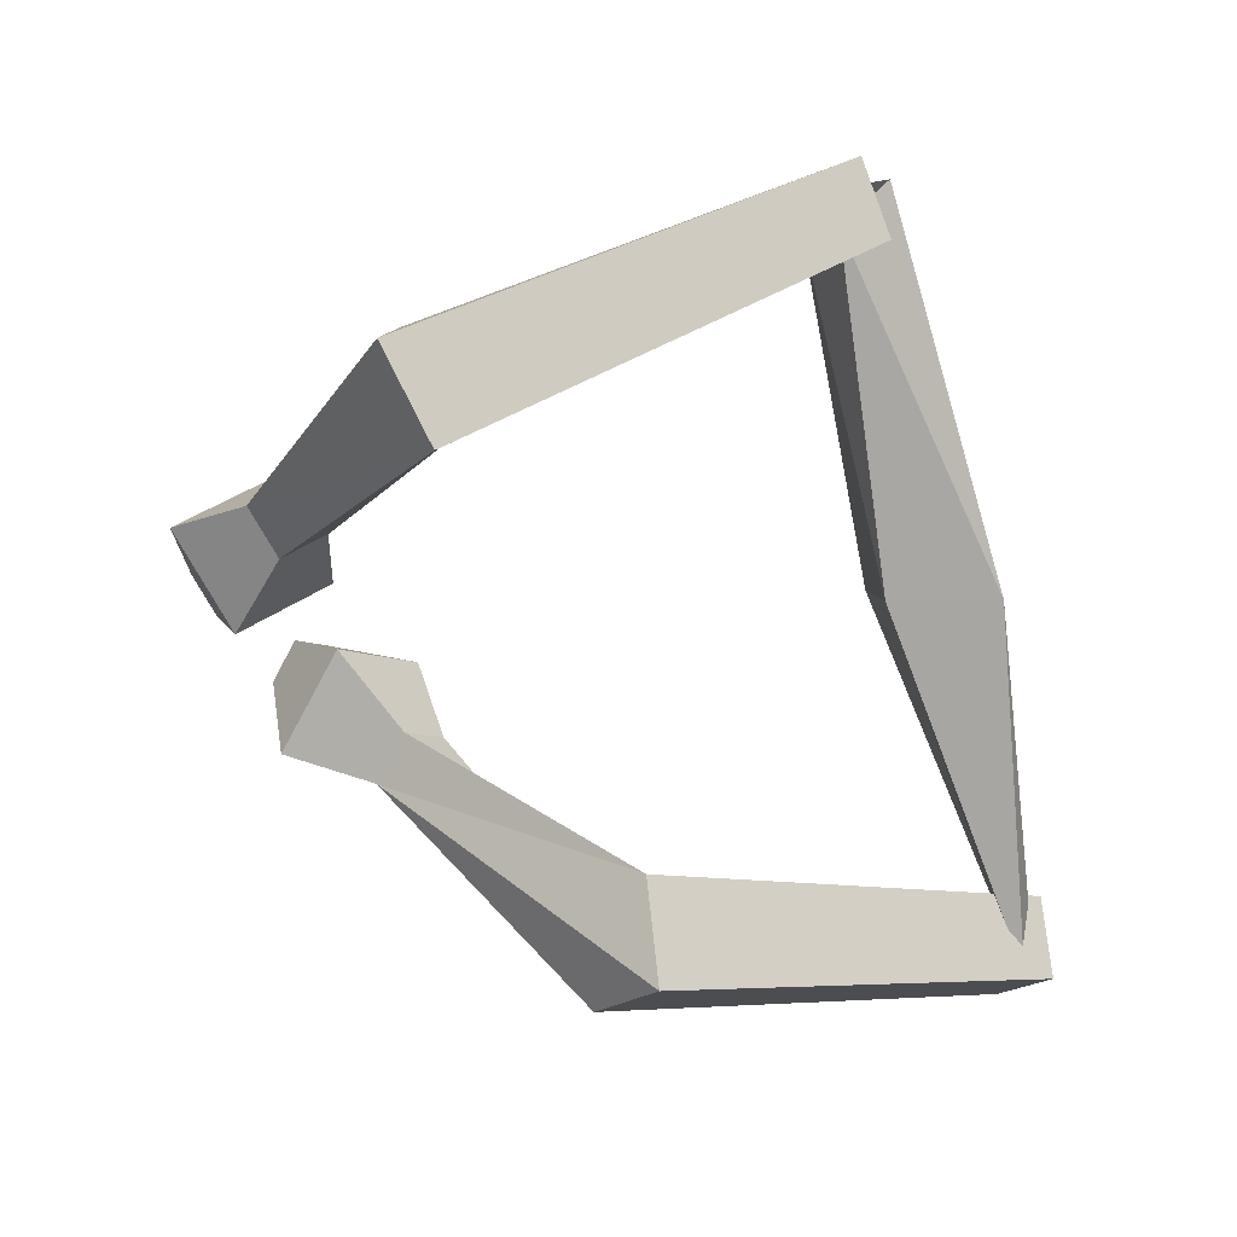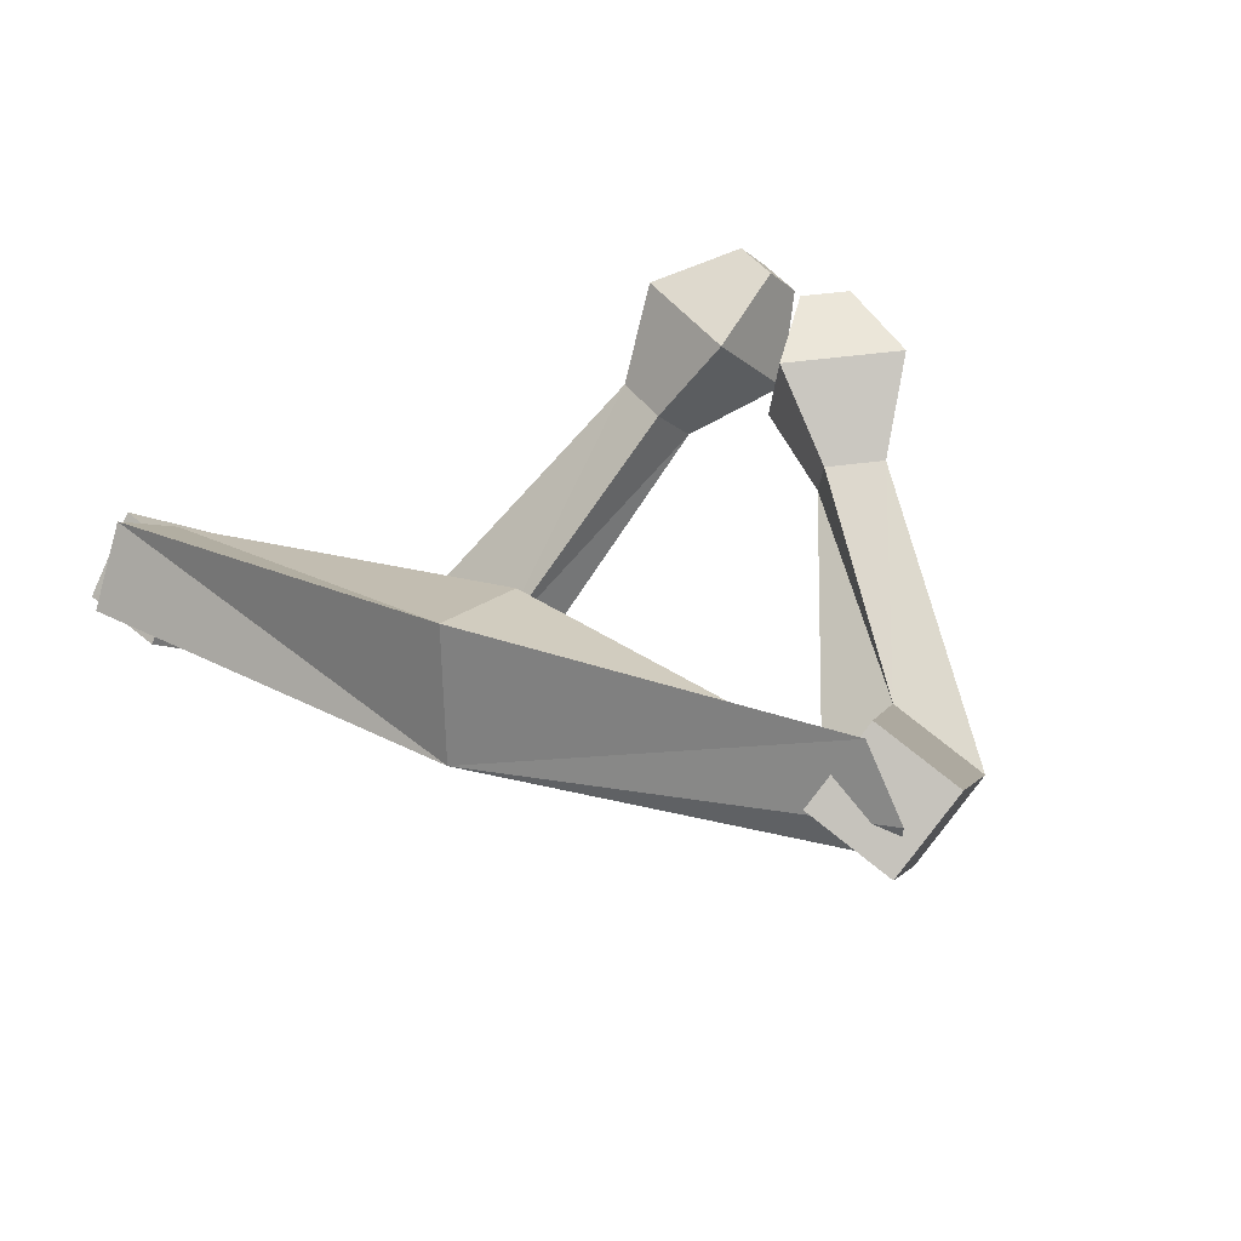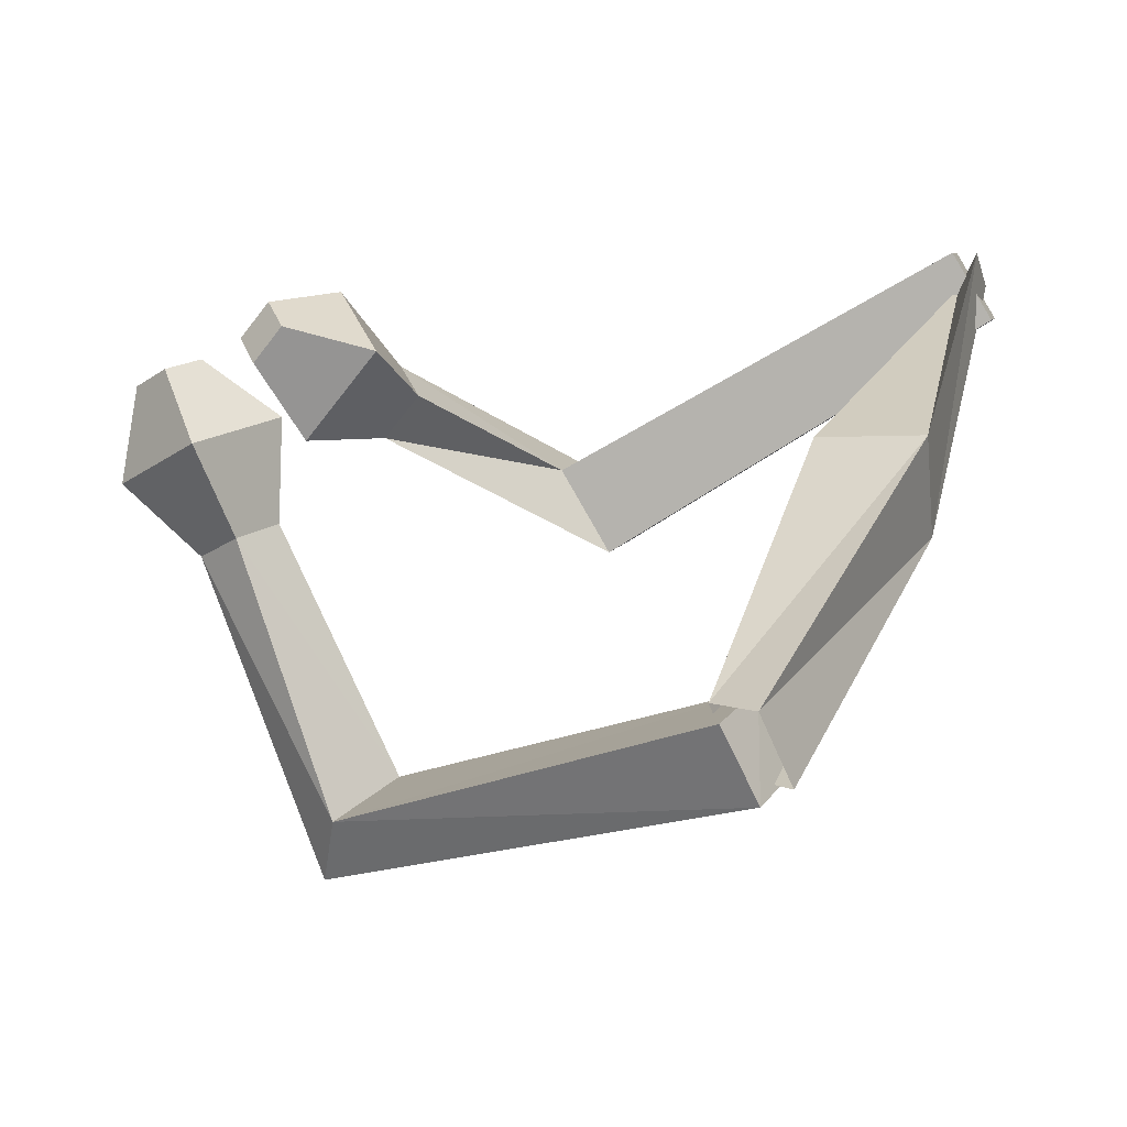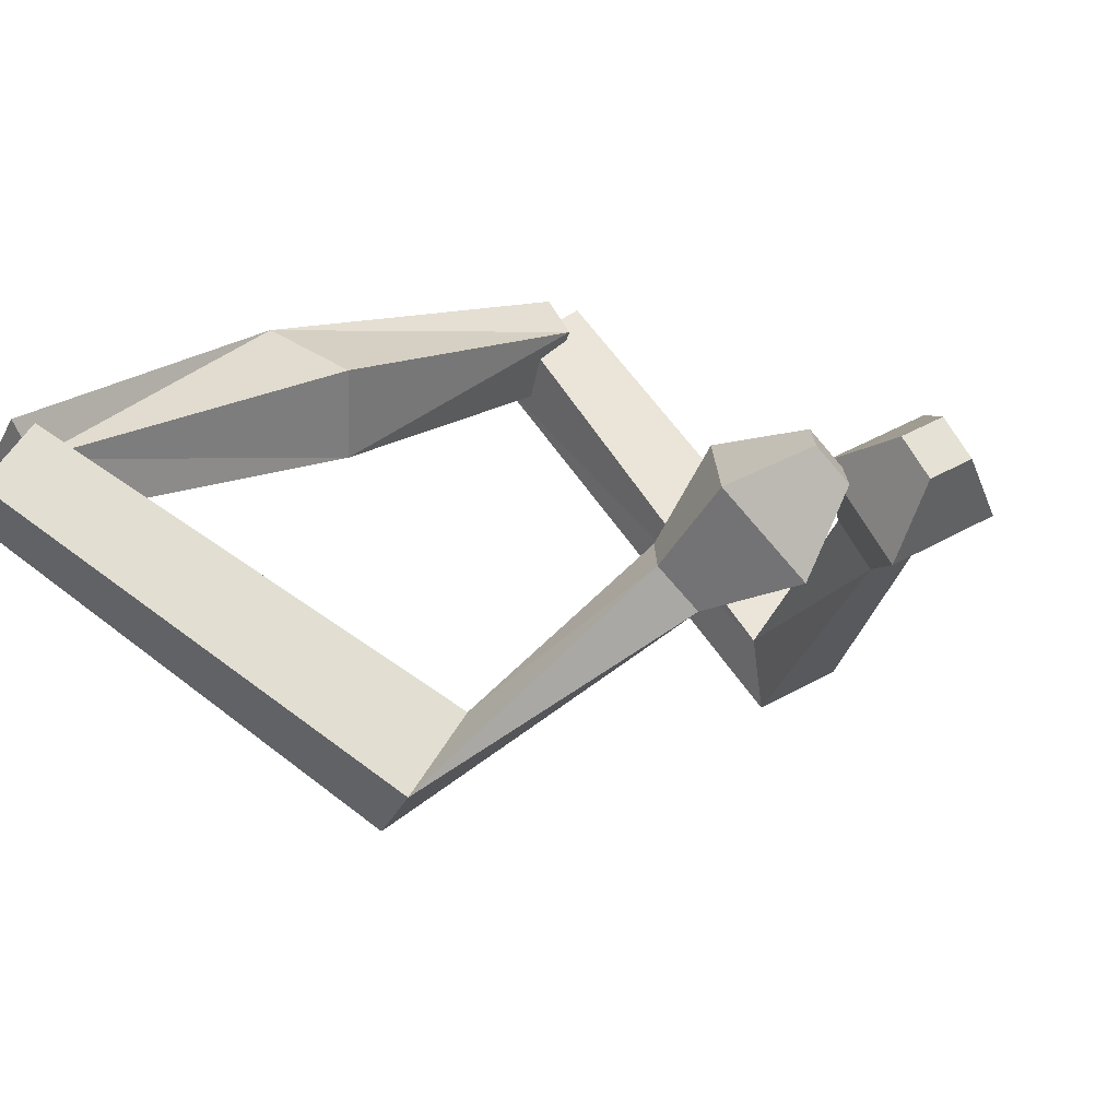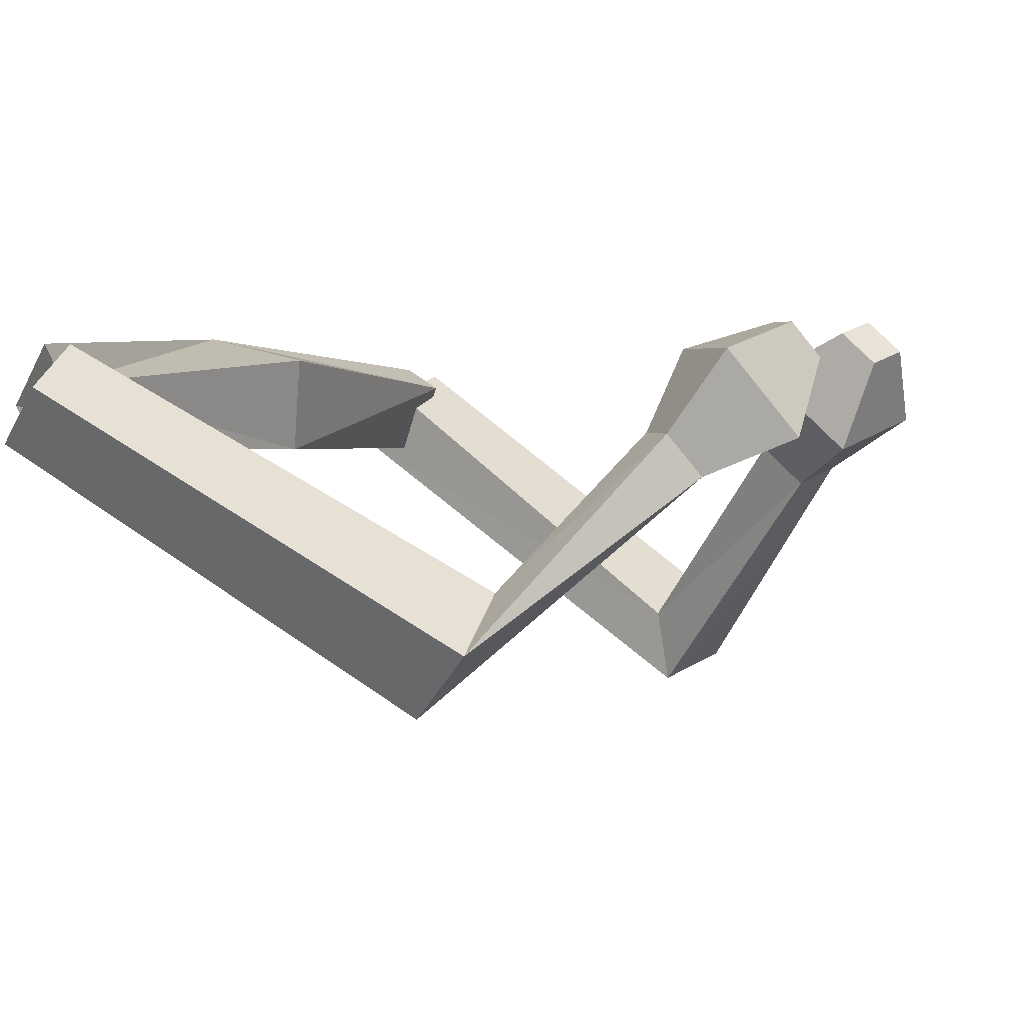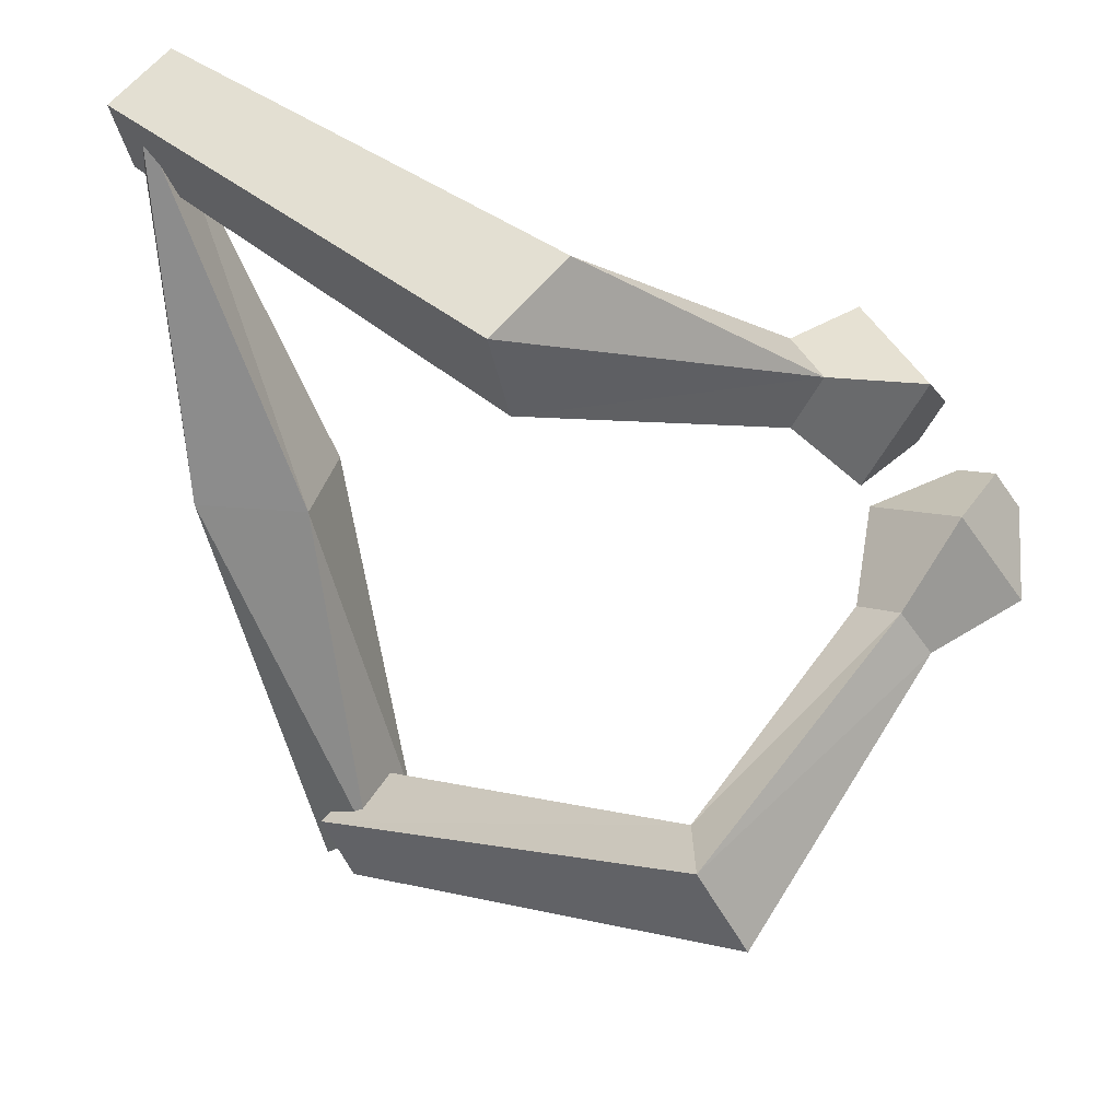
<metadata>
{"format":"obj","ext":"obj","renderer":"f3d","projection":"perspective","resolution":1024,"background":"white","views":[{"elev":-78.9,"azim":-179.9,"up":"+Y"},{"elev":30.8,"azim":-68.4,"up":"+Y"},{"elev":34.8,"azim":-172.7,"up":"+Y"},{"elev":23.5,"azim":27.4,"up":"+Y"},{"elev":6.8,"azim":11.5,"up":"+Y"},{"elev":29.3,"azim":8.0,"up":"+Z"}]}
</metadata>
<code>
o Cube
v 0.5915 -0.08707 -1.969
v 0.7705 0.02148 -2.428
v 0.3609 -0.3802 -2.426
v 0.6576 -0.5276 -2.176
v 0.3615 -0.5187 -2.094
v 0.5282 -0.4096 -2.557
v 0.5718 0.07593 -2.367
v 0.8442 -0.05385 -2.163
v 4.344 0.3008 0.2139
v 4.129 0.4896 0.1256
v 4.286 0.553 -0.1211
v 4.501 0.3642 -0.03273
v 2.837 -2.096 -1.115
v 2.759 -1.618 -1.127
v 3.05 -1.528 -1.693
v 3.128 -2.005 -1.681
v 4.152 -0.2678 0.2128
v 4.01 0.3562 -0.6158
v 3.621 0.1992 -0.005687
v 4.541 -0.1108 -0.3973
v 3.585 -0.3221 -0.3922
v 4.035 -0.4734 -0.5833
v 3.845 -0.55 -0.2855
v 3.775 -0.2455 -0.69
v -0.689 0.1033 1.936
v -0.4034 0.4649 2.157
v -0.6597 0.1043 2.398
v -0.5641 -0.1437 2.351
v -0.7432 -0.1305 2.387
v -0.4576 0.231 2.609
v -0.5632 0.4673 2.173
v -0.4674 0.2193 2.125
v 0.3427 -0.3538 0.003799
v -0.3495 -0.3495 -0.000446
v 0.4017 0.2697 0.05573
v -0.2608 0.4059 -0.0565
v 4.02 0.356 0.635
v 3.877 0.3396 0.3725
v 3.701 0.568 0.4536
v 3.844 0.5845 0.7161
v 1.68 -1.827 1.876
v 1.748 -1.531 1.305
v 2.11 -1.073 1.585
v 2.041 -1.369 2.157
v 3.919 -0.1302 0.9719
v 3.131 0.3941 0.5234
v 3.565 -0.171 0.3226
v 3.485 0.4349 1.173
v 3.157 -0.397 0.775
v 3.118 -0.1013 1.19
v 3.33 -0.3771 1.092
v 2.945 -0.1212 0.873
f 34 3 4
f 8 7 36
f 34 36 7
f 33 4 8
f 6 5 1
f 12 11 10
f 17 9 10
f 18 11 12
f 17 20 12
f 19 10 11
f 1 14 15
f 5 6 16
f 6 2 15
f 5 13 14
f 24 21 19
f 23 22 20
f 24 18 20
f 23 17 19
f 14 13 23
f 15 24 22
f 13 16 22
f 14 21 24
f 28 27 34
f 36 31 32
f 34 27 31
f 32 28 33
f 30 26 25
f 40 37 38
f 38 37 45
f 48 40 39
f 45 37 40
f 39 38 47
f 43 42 25
f 29 41 44
f 30 44 43
f 42 41 29
f 52 46 47
f 45 48 50
f 48 46 52
f 47 45 51
f 42 49 51
f 50 52 43
f 51 50 44
f 43 52 49
f 33 34 4
f 35 8 36
f 3 34 7
f 35 33 8
f 2 6 1
f 9 12 10
f 19 17 10
f 20 18 12
f 9 17 12
f 18 19 11
f 2 1 15
f 13 5 16
f 16 6 15
f 1 5 14
f 18 24 19
f 17 23 20
f 22 24 20
f 21 23 19
f 21 14 23
f 16 15 22
f 23 13 22
f 15 14 24
f 33 28 34
f 35 36 32
f 36 34 31
f 35 32 33
f 29 30 25
f 39 40 38
f 47 38 45
f 46 48 39
f 48 45 40
f 46 39 47
f 26 43 25
f 30 29 44
f 26 30 43
f 25 42 29
f 49 52 47
f 51 45 50
f 50 48 52
f 49 47 51
f 41 42 51
f 44 50 43
f 41 51 44
f 42 43 49

</code>
